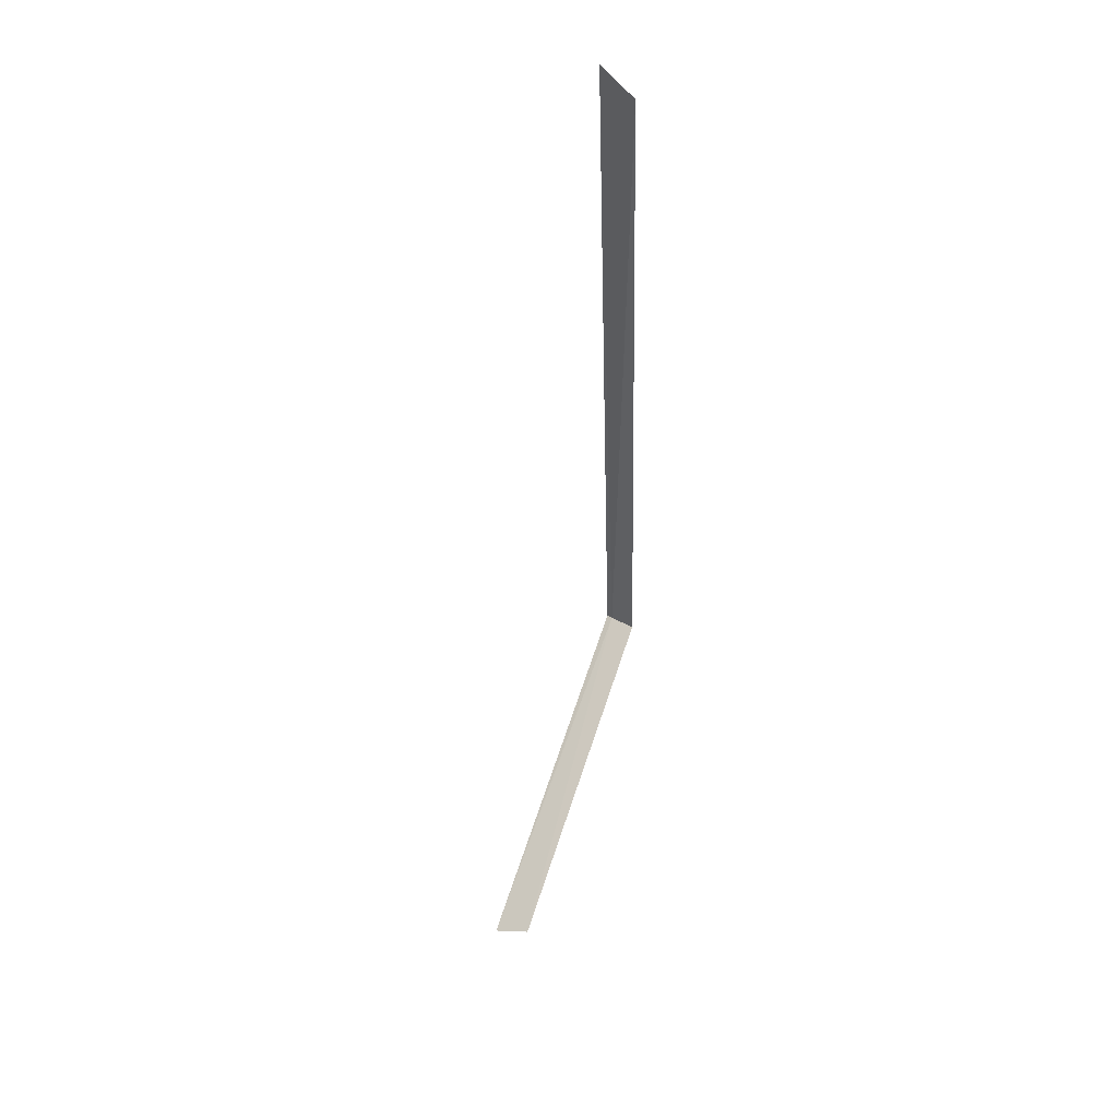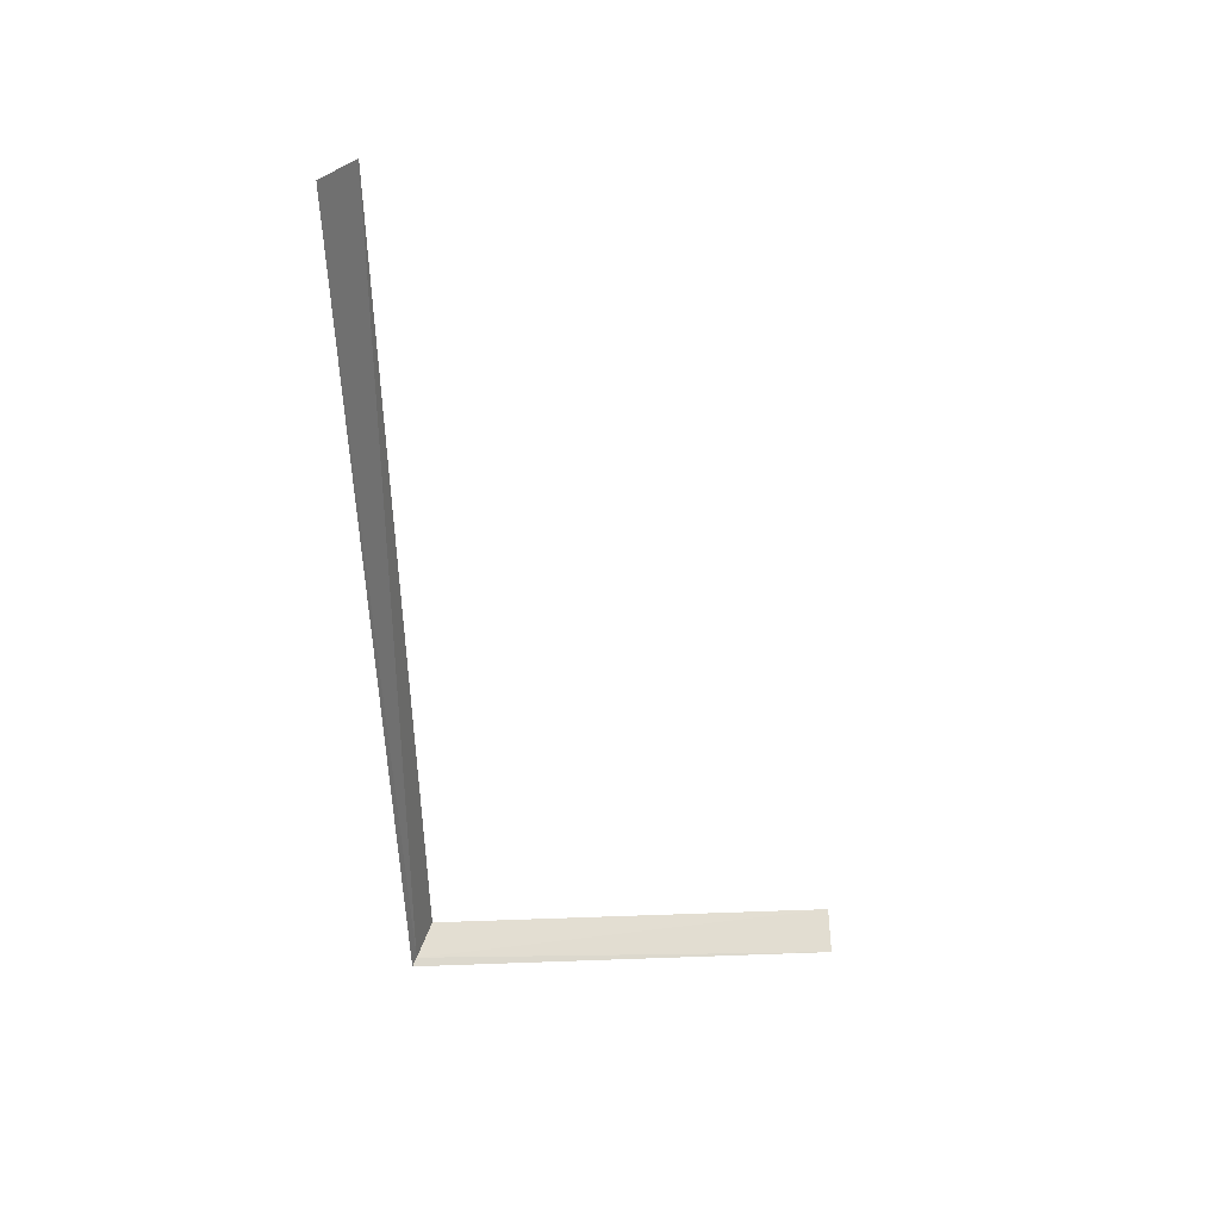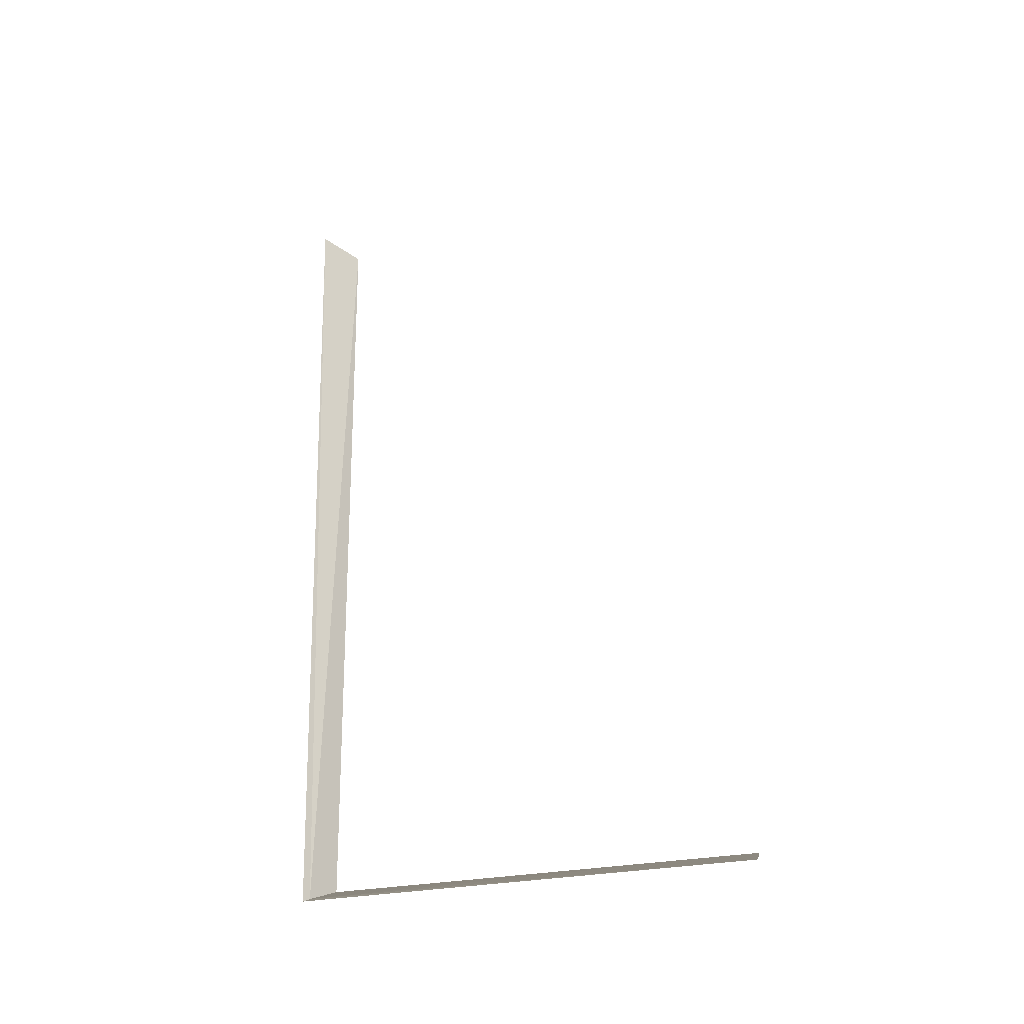
<metadata>
{"format":"obj","ext":"obj","renderer":"f3d","projection":"perspective","resolution":1024,"background":"white","views":[{"elev":57.7,"azim":-162.4,"up":"+Z"},{"elev":34.9,"azim":87.2,"up":"+Z"},{"elev":-37.8,"azim":101.7,"up":"+Z"}]}
</metadata>
<code>
v 0.8273 1.344 4.165
v 0.8273 1.344 8.668
v 1.043 1.185 8.668
v 0.8638 1.321 4.137
v 0.6706 1.428 4.267
v 0.8638 3.556 4.137
v 0.6706 3.556 4.267
f 1 3 2
f 1 4 3
f 1 2 5
f 1 6 4
f 1 7 6
f 1 5 7

</code>
